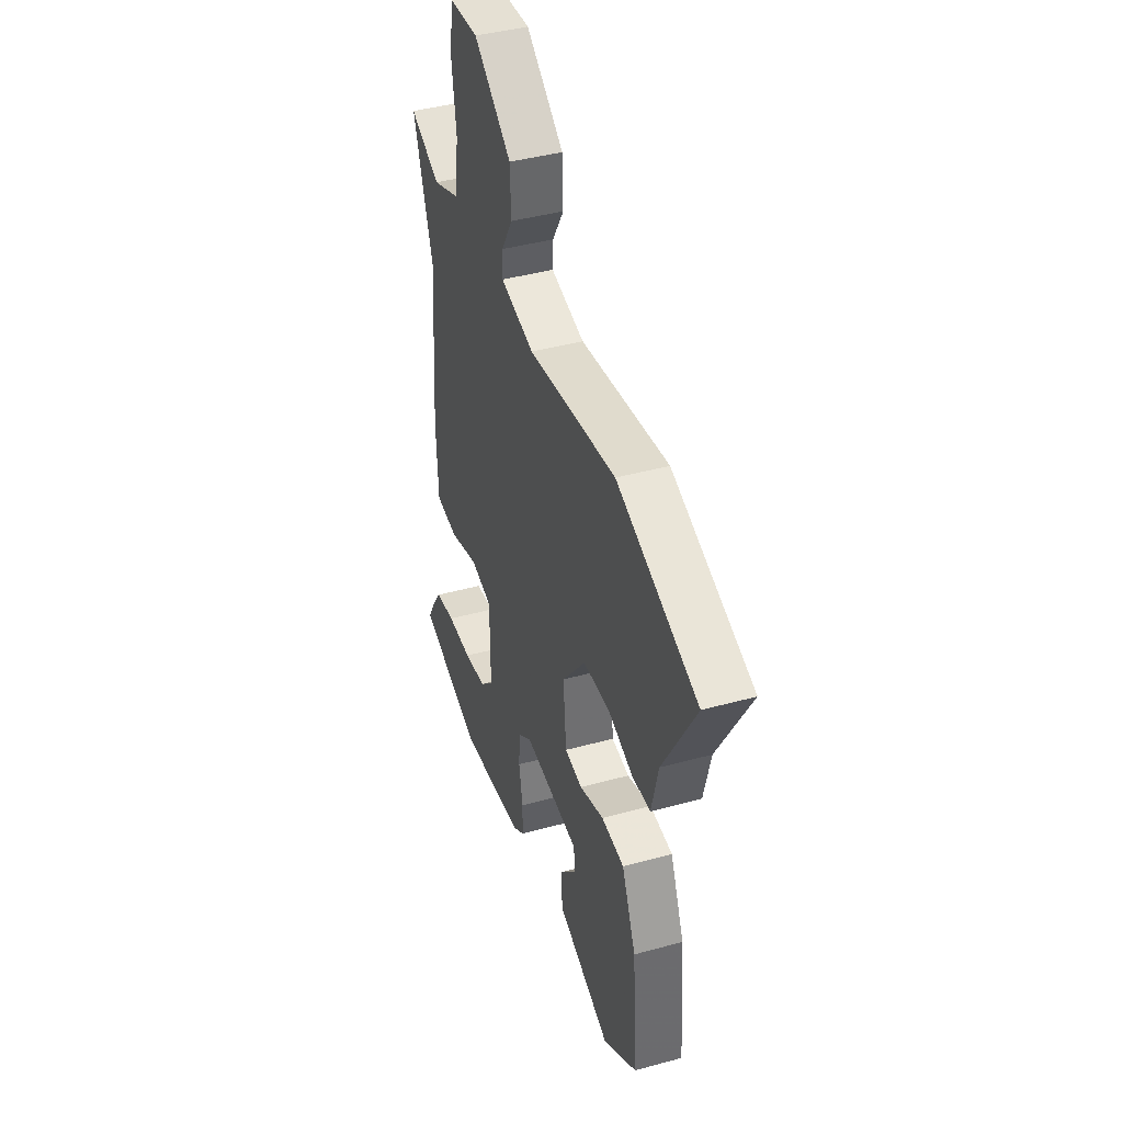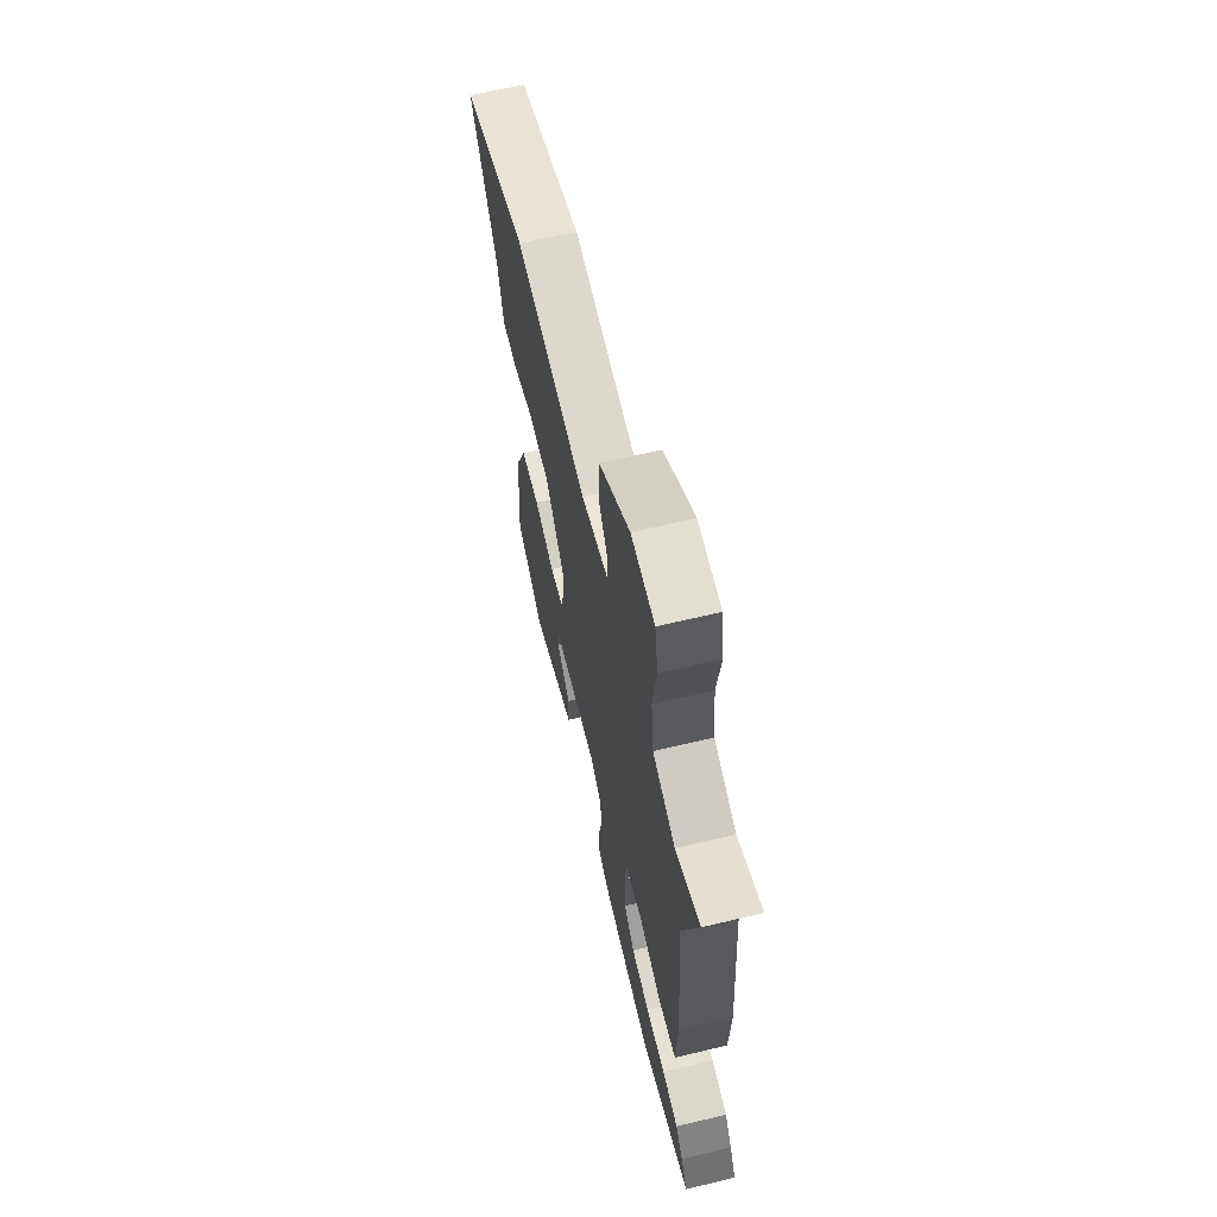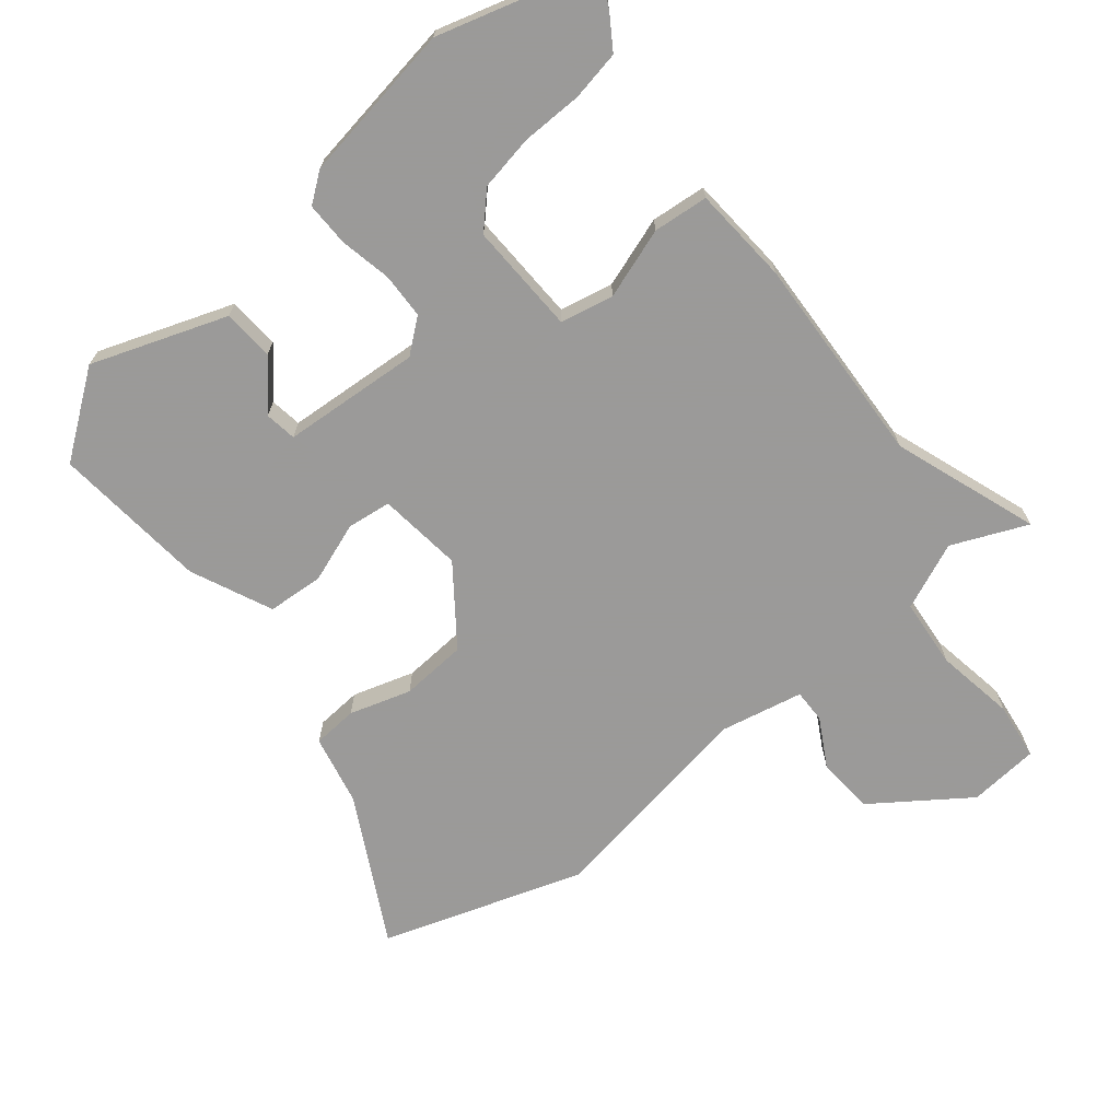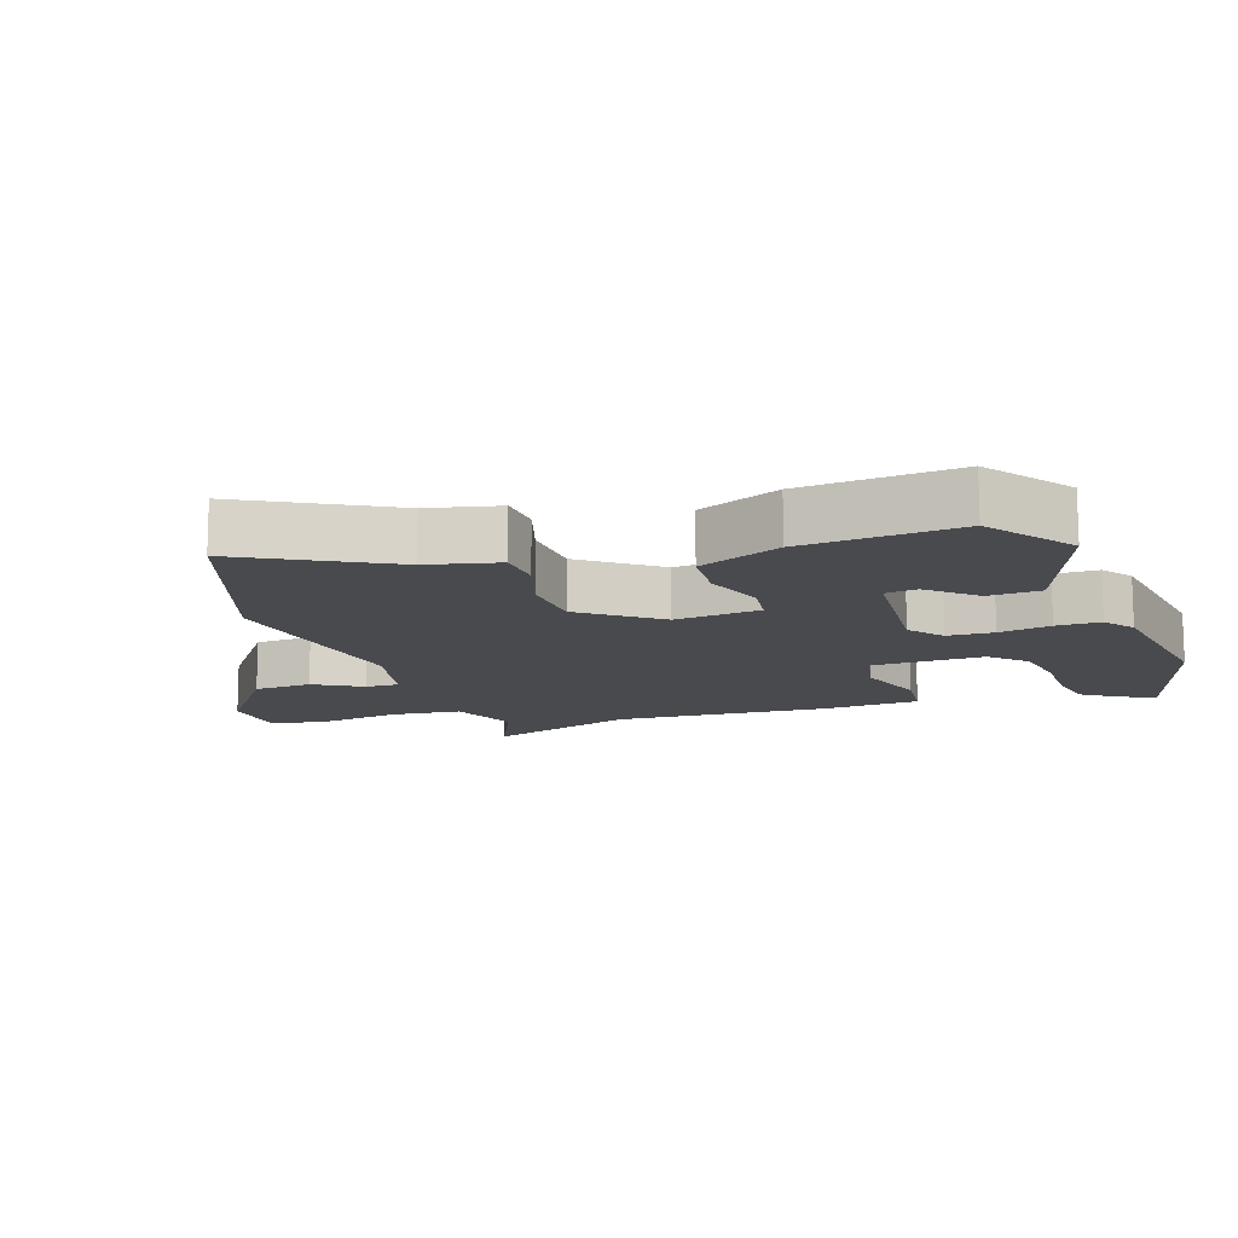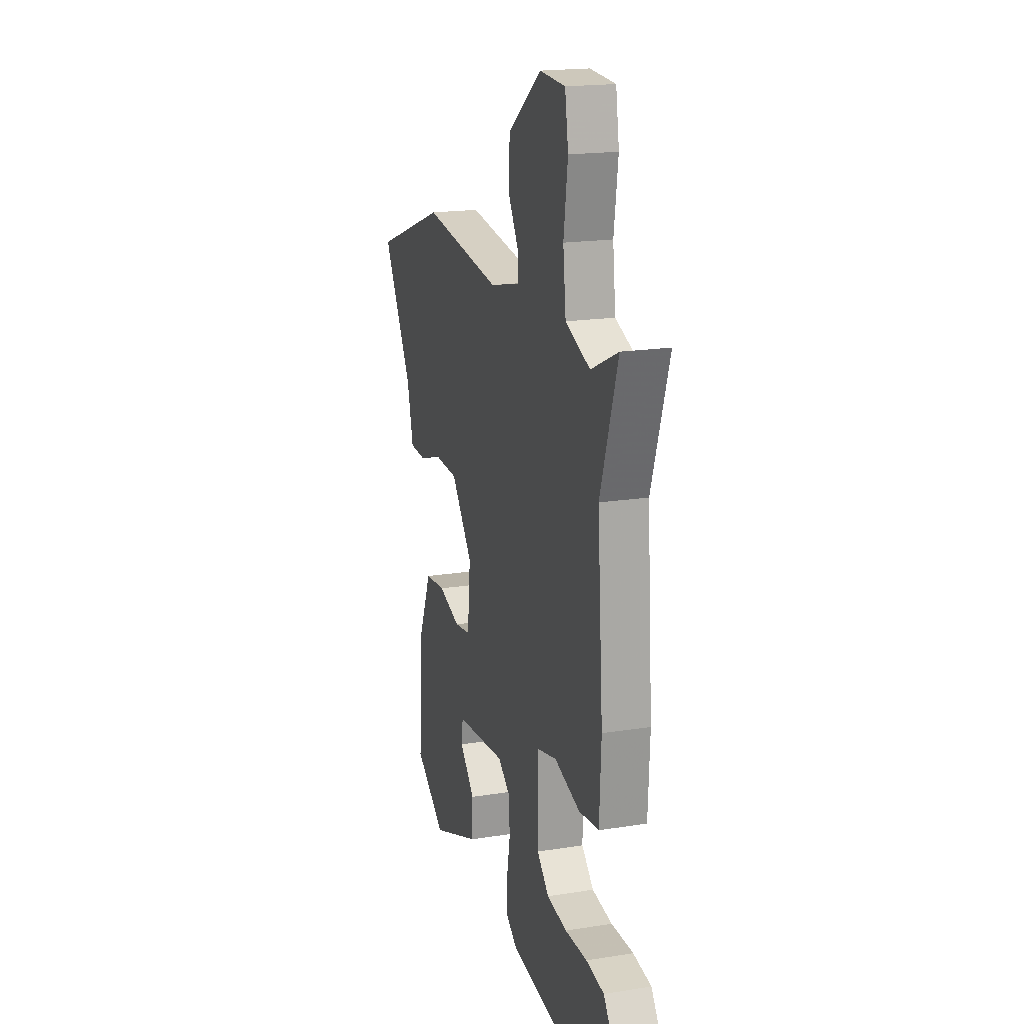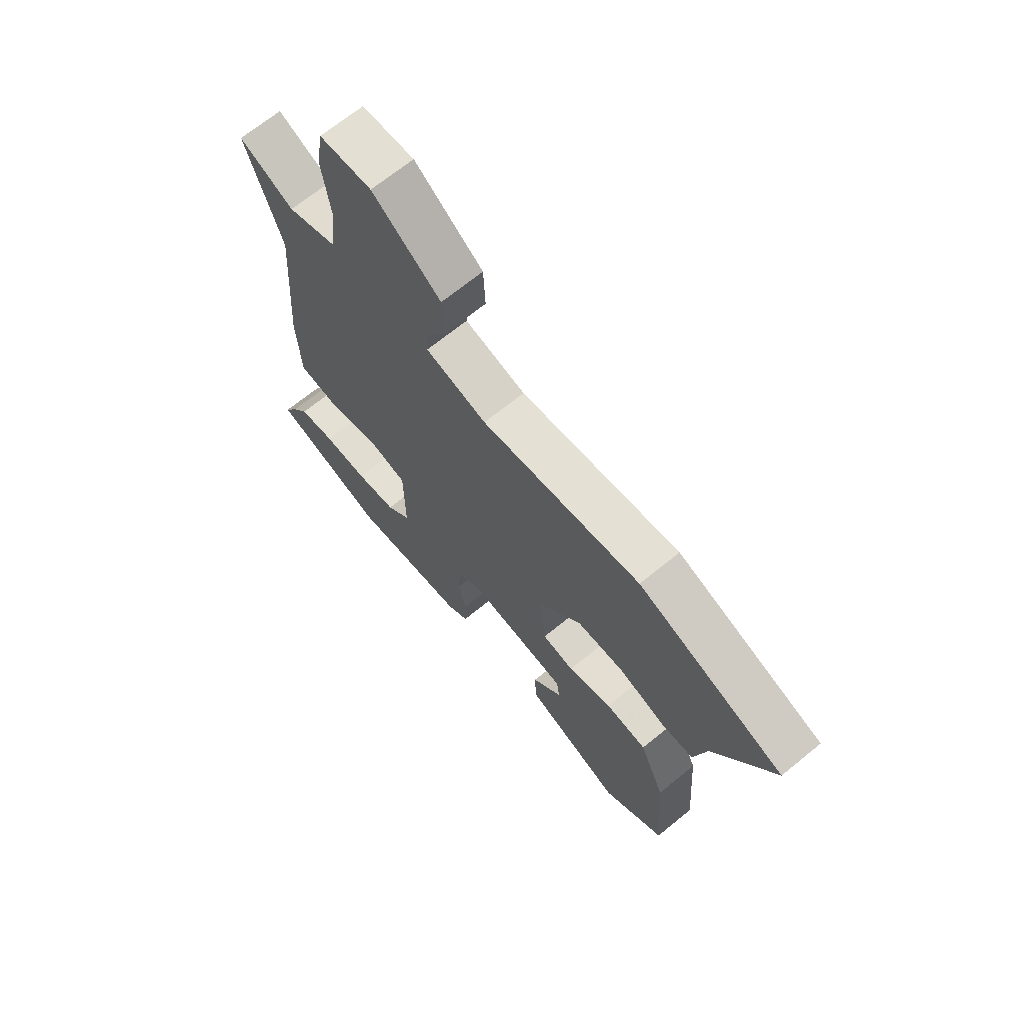
<metadata>
{"format":"obj","ext":"obj","renderer":"f3d","projection":"perspective","resolution":1024,"background":"white","views":[{"elev":41.6,"azim":71.6,"up":"+Z"},{"elev":64.9,"azim":-103.5,"up":"+Z"},{"elev":-69.5,"azim":-139.4,"up":"+Y"},{"elev":-13.2,"azim":109.7,"up":"+Y"},{"elev":18.6,"azim":-107.1,"up":"+Z"},{"elev":68.5,"azim":50.7,"up":"+Z"}]}
</metadata>
<code>
v -0.442 0.07 0.321
v -0.514 0.07 0.542
v -0.402 0.07 0.49
v -0.3 0.07 0.53
v -0.288 0.07 0.634
v -0.305 0.07 0.754
v -0.291 0.07 0.84
v -0.185 0.07 0.846
v -0.046 0.07 0.742
v -0.042 0.07 0.655
v -0.084 0.07 0.584
v -0.086 0.07 0.534
v 0.039 0.07 0.504
v 0.366 0.07 0.549
v 0.666 0.07 0.44
v 0.544 0.07 0.225
v 0.518 0.07 0.119
v 0.45 0.07 0.116
v 0.358 0.07 0.147
v 0.258 0.07 0.143
v 0.17 0.07 0.031
v 0.182 0.07 -0.097
v 0.248 0.07 -0.107
v 0.339 0.07 -0.077
v 0.424 0.07 -0.085
v 0.476 0.07 -0.209
v 0.493 0.07 -0.444
v 0.366 0.07 -0.533
v 0.165 0.07 -0.455
v 0.162 0.07 -0.377
v 0.224 0.07 -0.31
v 0.218 0.07 -0.262
v 0.01 0.07 -0.242
v -0.041 0.07 -0.281
v -0.045 0.07 -0.35
v -0.031 0.07 -0.428
v -0.032 0.07 -0.494
v -0.077 0.07 -0.526
v -0.317 0.07 -0.558
v -0.553 0.07 -0.483
v -0.523 0.07 -0.429
v -0.489 0.07 -0.38
v -0.414 0.07 -0.368
v -0.322 0.07 -0.369
v -0.238 0.07 -0.356
v -0.188 0.07 -0.307
v -0.189 0.07 -0.14
v -0.269 0.07 -0.121
v -0.376 0.07 -0.154
v -0.459 0.07 -0.144
v -0.466 0.07 0.003
v -0.442 0 0.321
v -0.514 0 0.542
v -0.402 0 0.49
v -0.3 0 0.53
v -0.288 0 0.634
v -0.305 0 0.754
v -0.291 0 0.84
v -0.185 0 0.846
v -0.046 0 0.742
v -0.042 0 0.655
v -0.084 0 0.584
v -0.086 0 0.534
v 0.039 0 0.504
v 0.366 0 0.549
v 0.666 0 0.44
v 0.544 0 0.225
v 0.518 0 0.119
v 0.45 0 0.116
v 0.358 0 0.147
v 0.258 0 0.143
v 0.17 0 0.031
v 0.182 0 -0.097
v 0.248 0 -0.107
v 0.339 0 -0.077
v 0.424 0 -0.085
v 0.476 0 -0.209
v 0.493 0 -0.444
v 0.366 0 -0.533
v 0.165 0 -0.455
v 0.162 0 -0.377
v 0.224 0 -0.31
v 0.218 0 -0.262
v 0.01 0 -0.242
v -0.041 0 -0.281
v -0.045 0 -0.35
v -0.031 0 -0.428
v -0.032 0 -0.494
v -0.077 0 -0.526
v -0.317 0 -0.558
v -0.553 0 -0.483
v -0.523 0 -0.429
v -0.489 0 -0.38
v -0.414 0 -0.368
v -0.322 0 -0.369
v -0.238 0 -0.356
v -0.188 0 -0.307
v -0.189 0 -0.14
v -0.269 0 -0.121
v -0.376 0 -0.154
v -0.459 0 -0.144
v -0.466 0 0.003
f 48 49 50 51
f 47 48 51 1
f 41 42 43 44
f 41 44 45
f 40 41 45
f 39 40 45
f 38 39 45 46
f 35 36 37 38
f 34 35 38 46
f 28 29 30 31
f 28 31 32
f 27 28 32
f 26 27 32
f 23 24 25 26
f 22 23 26 32
f 16 17 18 19
f 16 19 20
f 13 14 15 16
f 12 13 16 20
f 8 9 10 11
f 8 11 12
f 5 6 7 8
f 4 5 8 12
f 3 4 12 20
f 47 1 2 3
f 33 34 46 47
f 22 32 33 47
f 21 22 47 3
f 3 20 21
f 102 101 100 99
f 52 102 99 98
f 95 94 93 92
f 96 95 92
f 96 92 91
f 96 91 90
f 97 96 90 89
f 89 88 87 86
f 97 89 86 85
f 82 81 80 79
f 83 82 79
f 83 79 78
f 83 78 77
f 77 76 75 74
f 83 77 74 73
f 70 69 68 67
f 71 70 67
f 67 66 65 64
f 71 67 64 63
f 62 61 60 59
f 63 62 59
f 59 58 57 56
f 63 59 56 55
f 71 63 55 54
f 54 53 52 98
f 98 97 85 84
f 98 84 83 73
f 54 98 73 72
f 72 71 54
f 1 52 53 2
f 2 53 54 3
f 3 54 55 4
f 4 55 56 5
f 5 56 57 6
f 6 57 58 7
f 7 58 59 8
f 8 59 60 9
f 9 60 61 10
f 10 61 62 11
f 11 62 63 12
f 12 63 64 13
f 13 64 65 14
f 14 65 66 15
f 15 66 67 16
f 16 67 68 17
f 17 68 69 18
f 18 69 70 19
f 19 70 71 20
f 20 71 72 21
f 21 72 73 22
f 22 73 74 23
f 23 74 75 24
f 24 75 76 25
f 25 76 77 26
f 26 77 78 27
f 27 78 79 28
f 28 79 80 29
f 29 80 81 30
f 30 81 82 31
f 31 82 83 32
f 32 83 84 33
f 33 84 85 34
f 34 85 86 35
f 35 86 87 36
f 36 87 88 37
f 37 88 89 38
f 38 89 90 39
f 39 90 91 40
f 40 91 92 41
f 41 92 93 42
f 42 93 94 43
f 43 94 95 44
f 44 95 96 45
f 45 96 97 46
f 46 97 98 47
f 47 98 99 48
f 48 99 100 49
f 49 100 101 50
f 50 101 102 51
f 51 102 52 1

</code>
